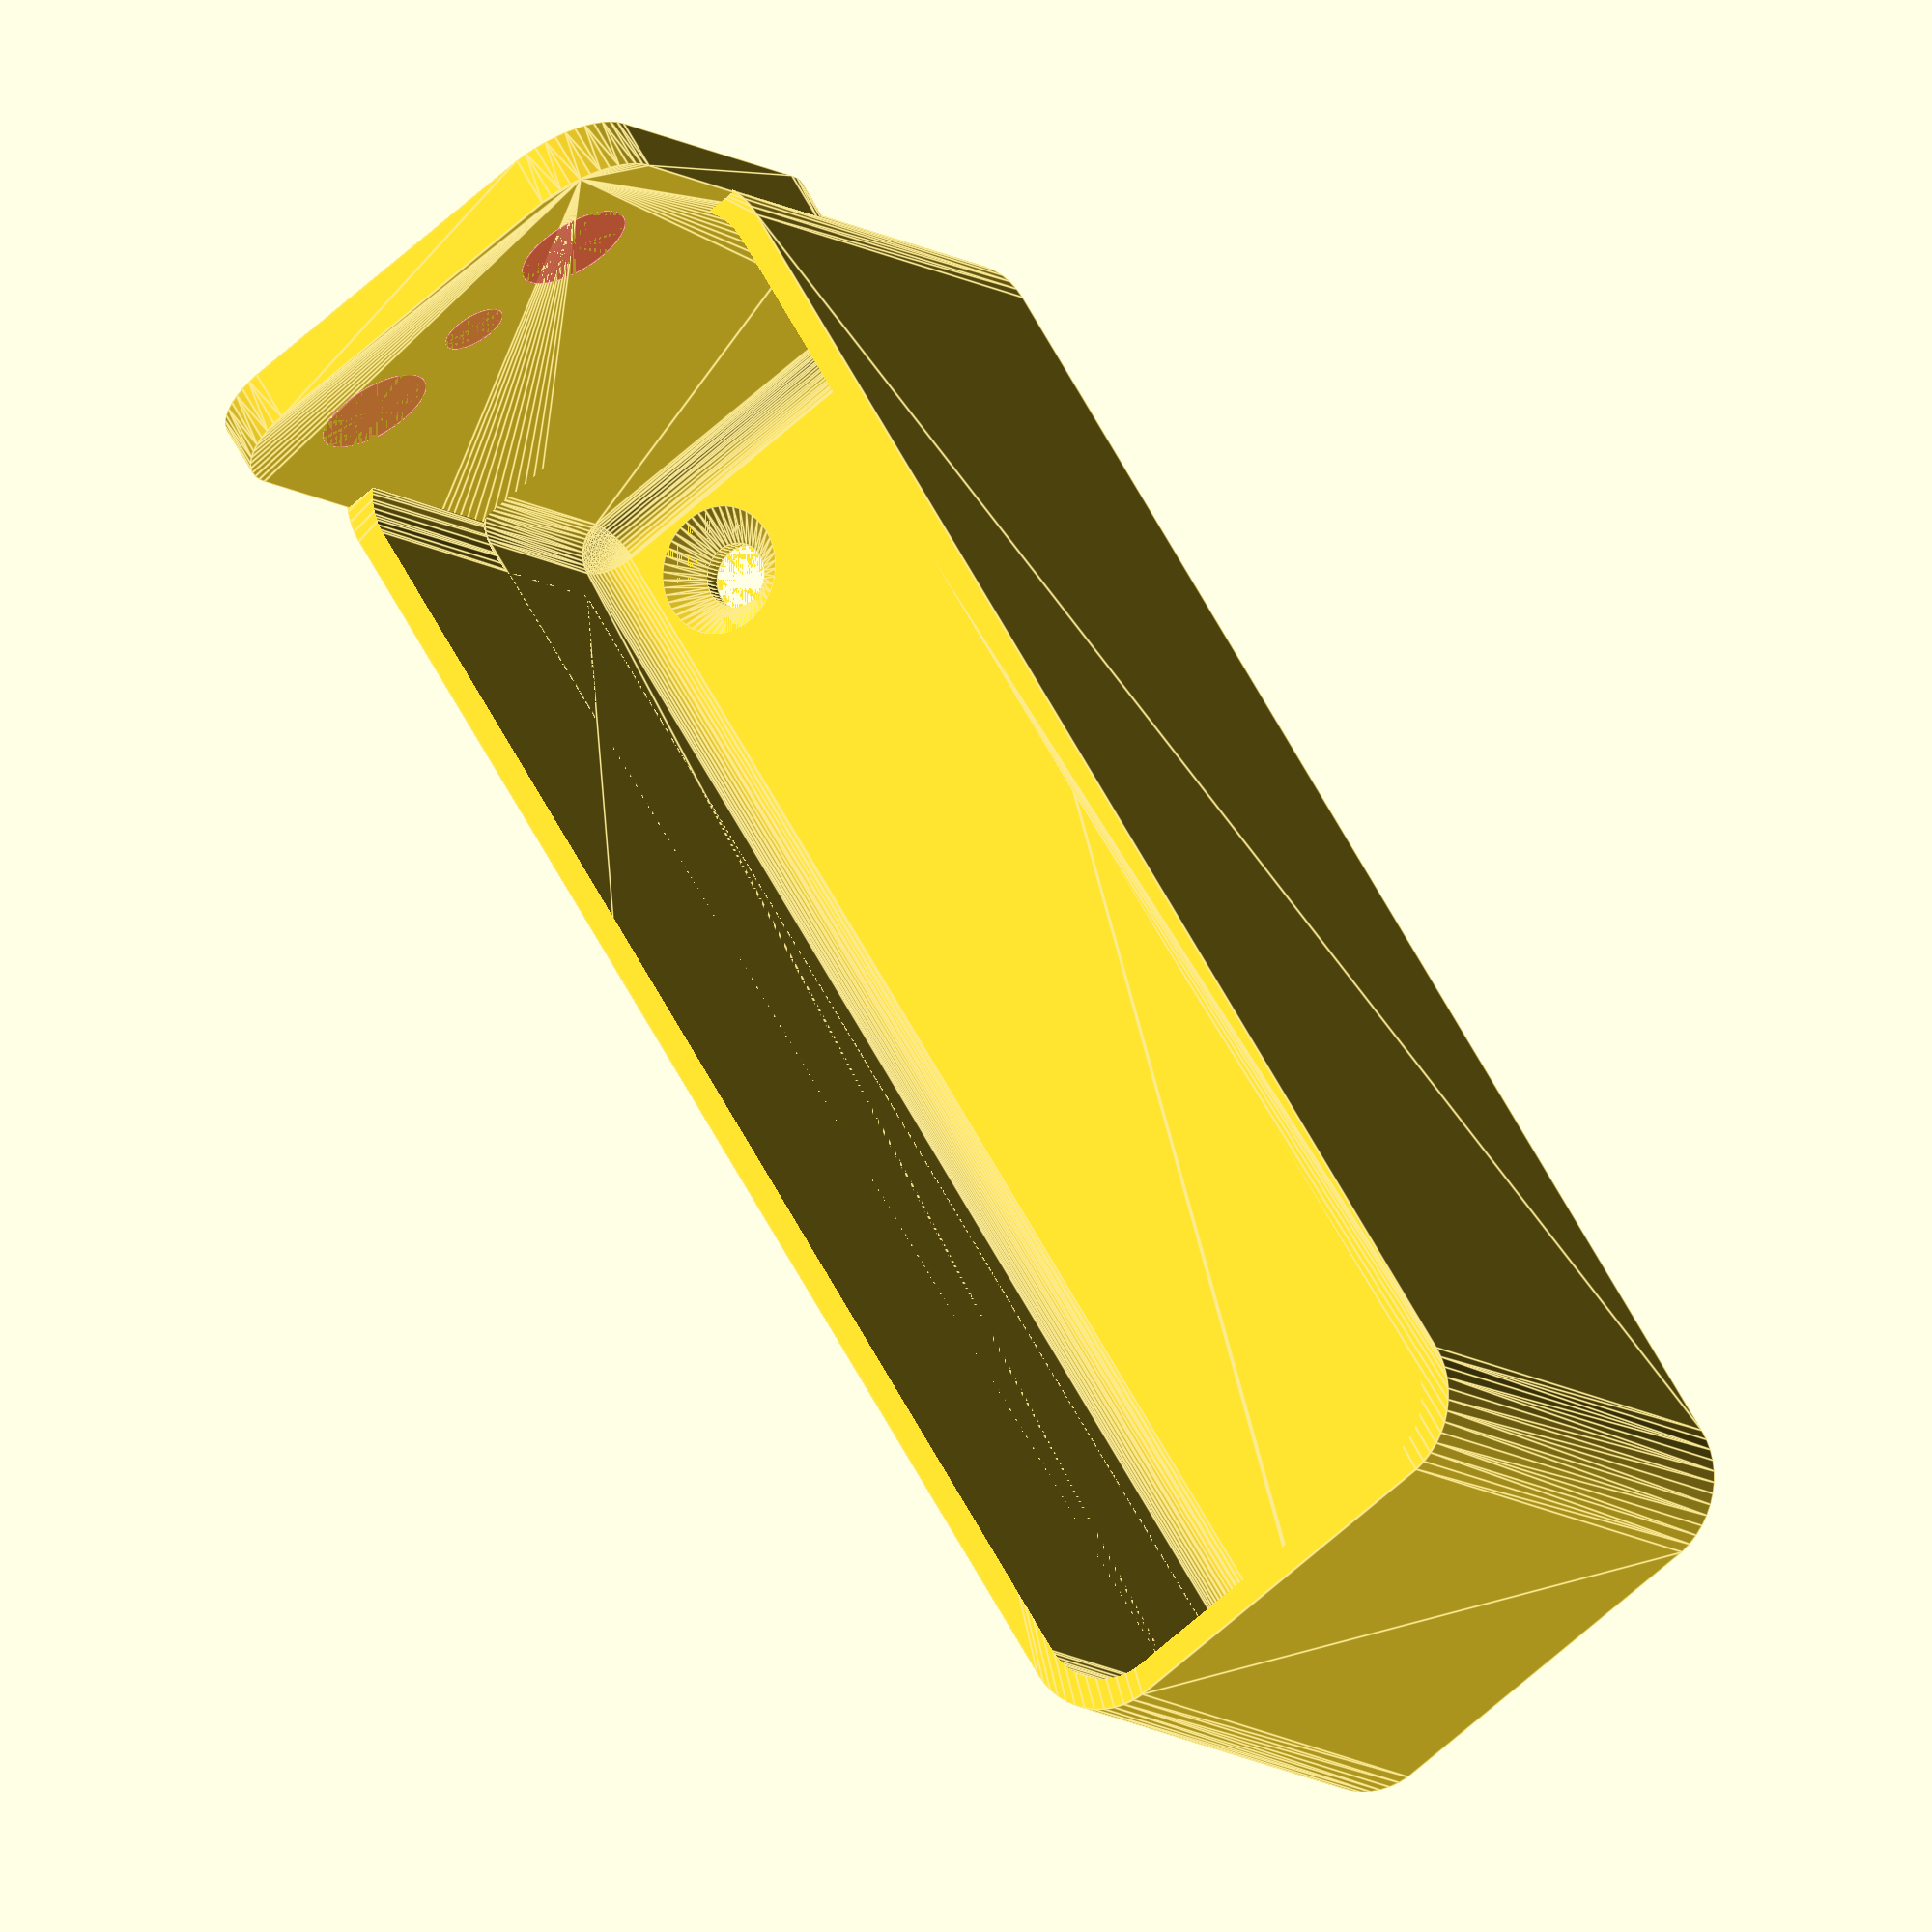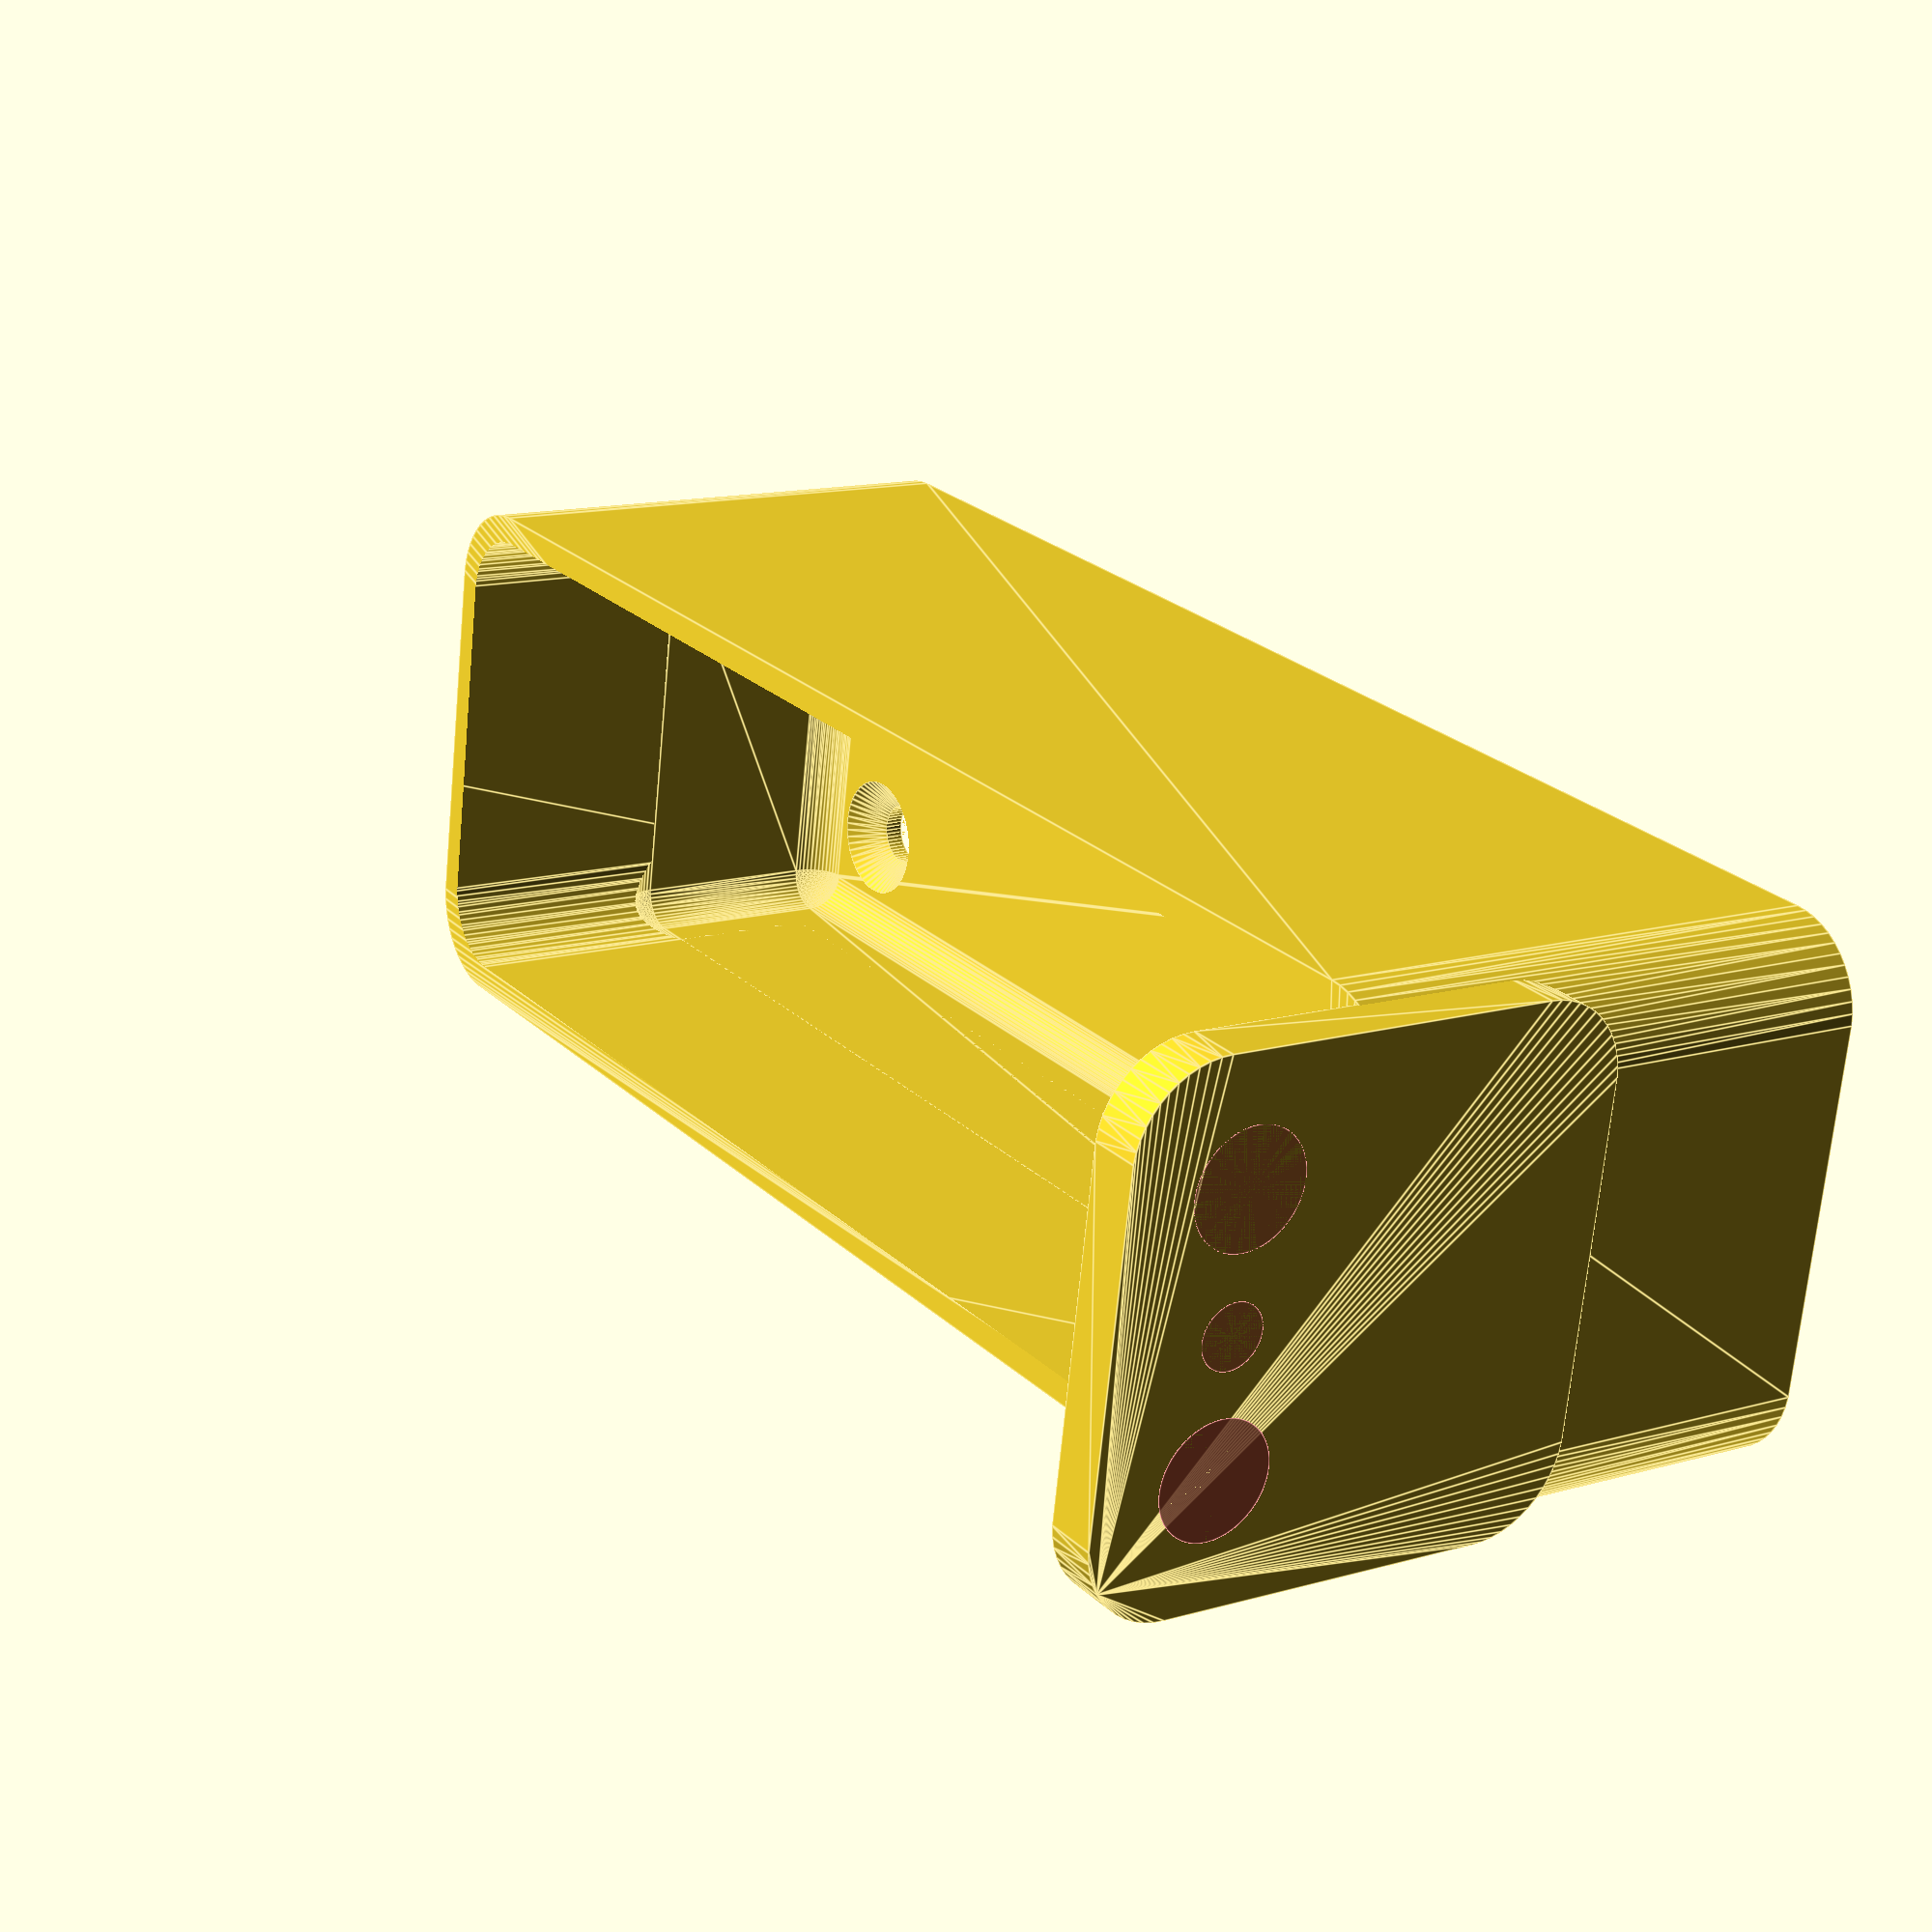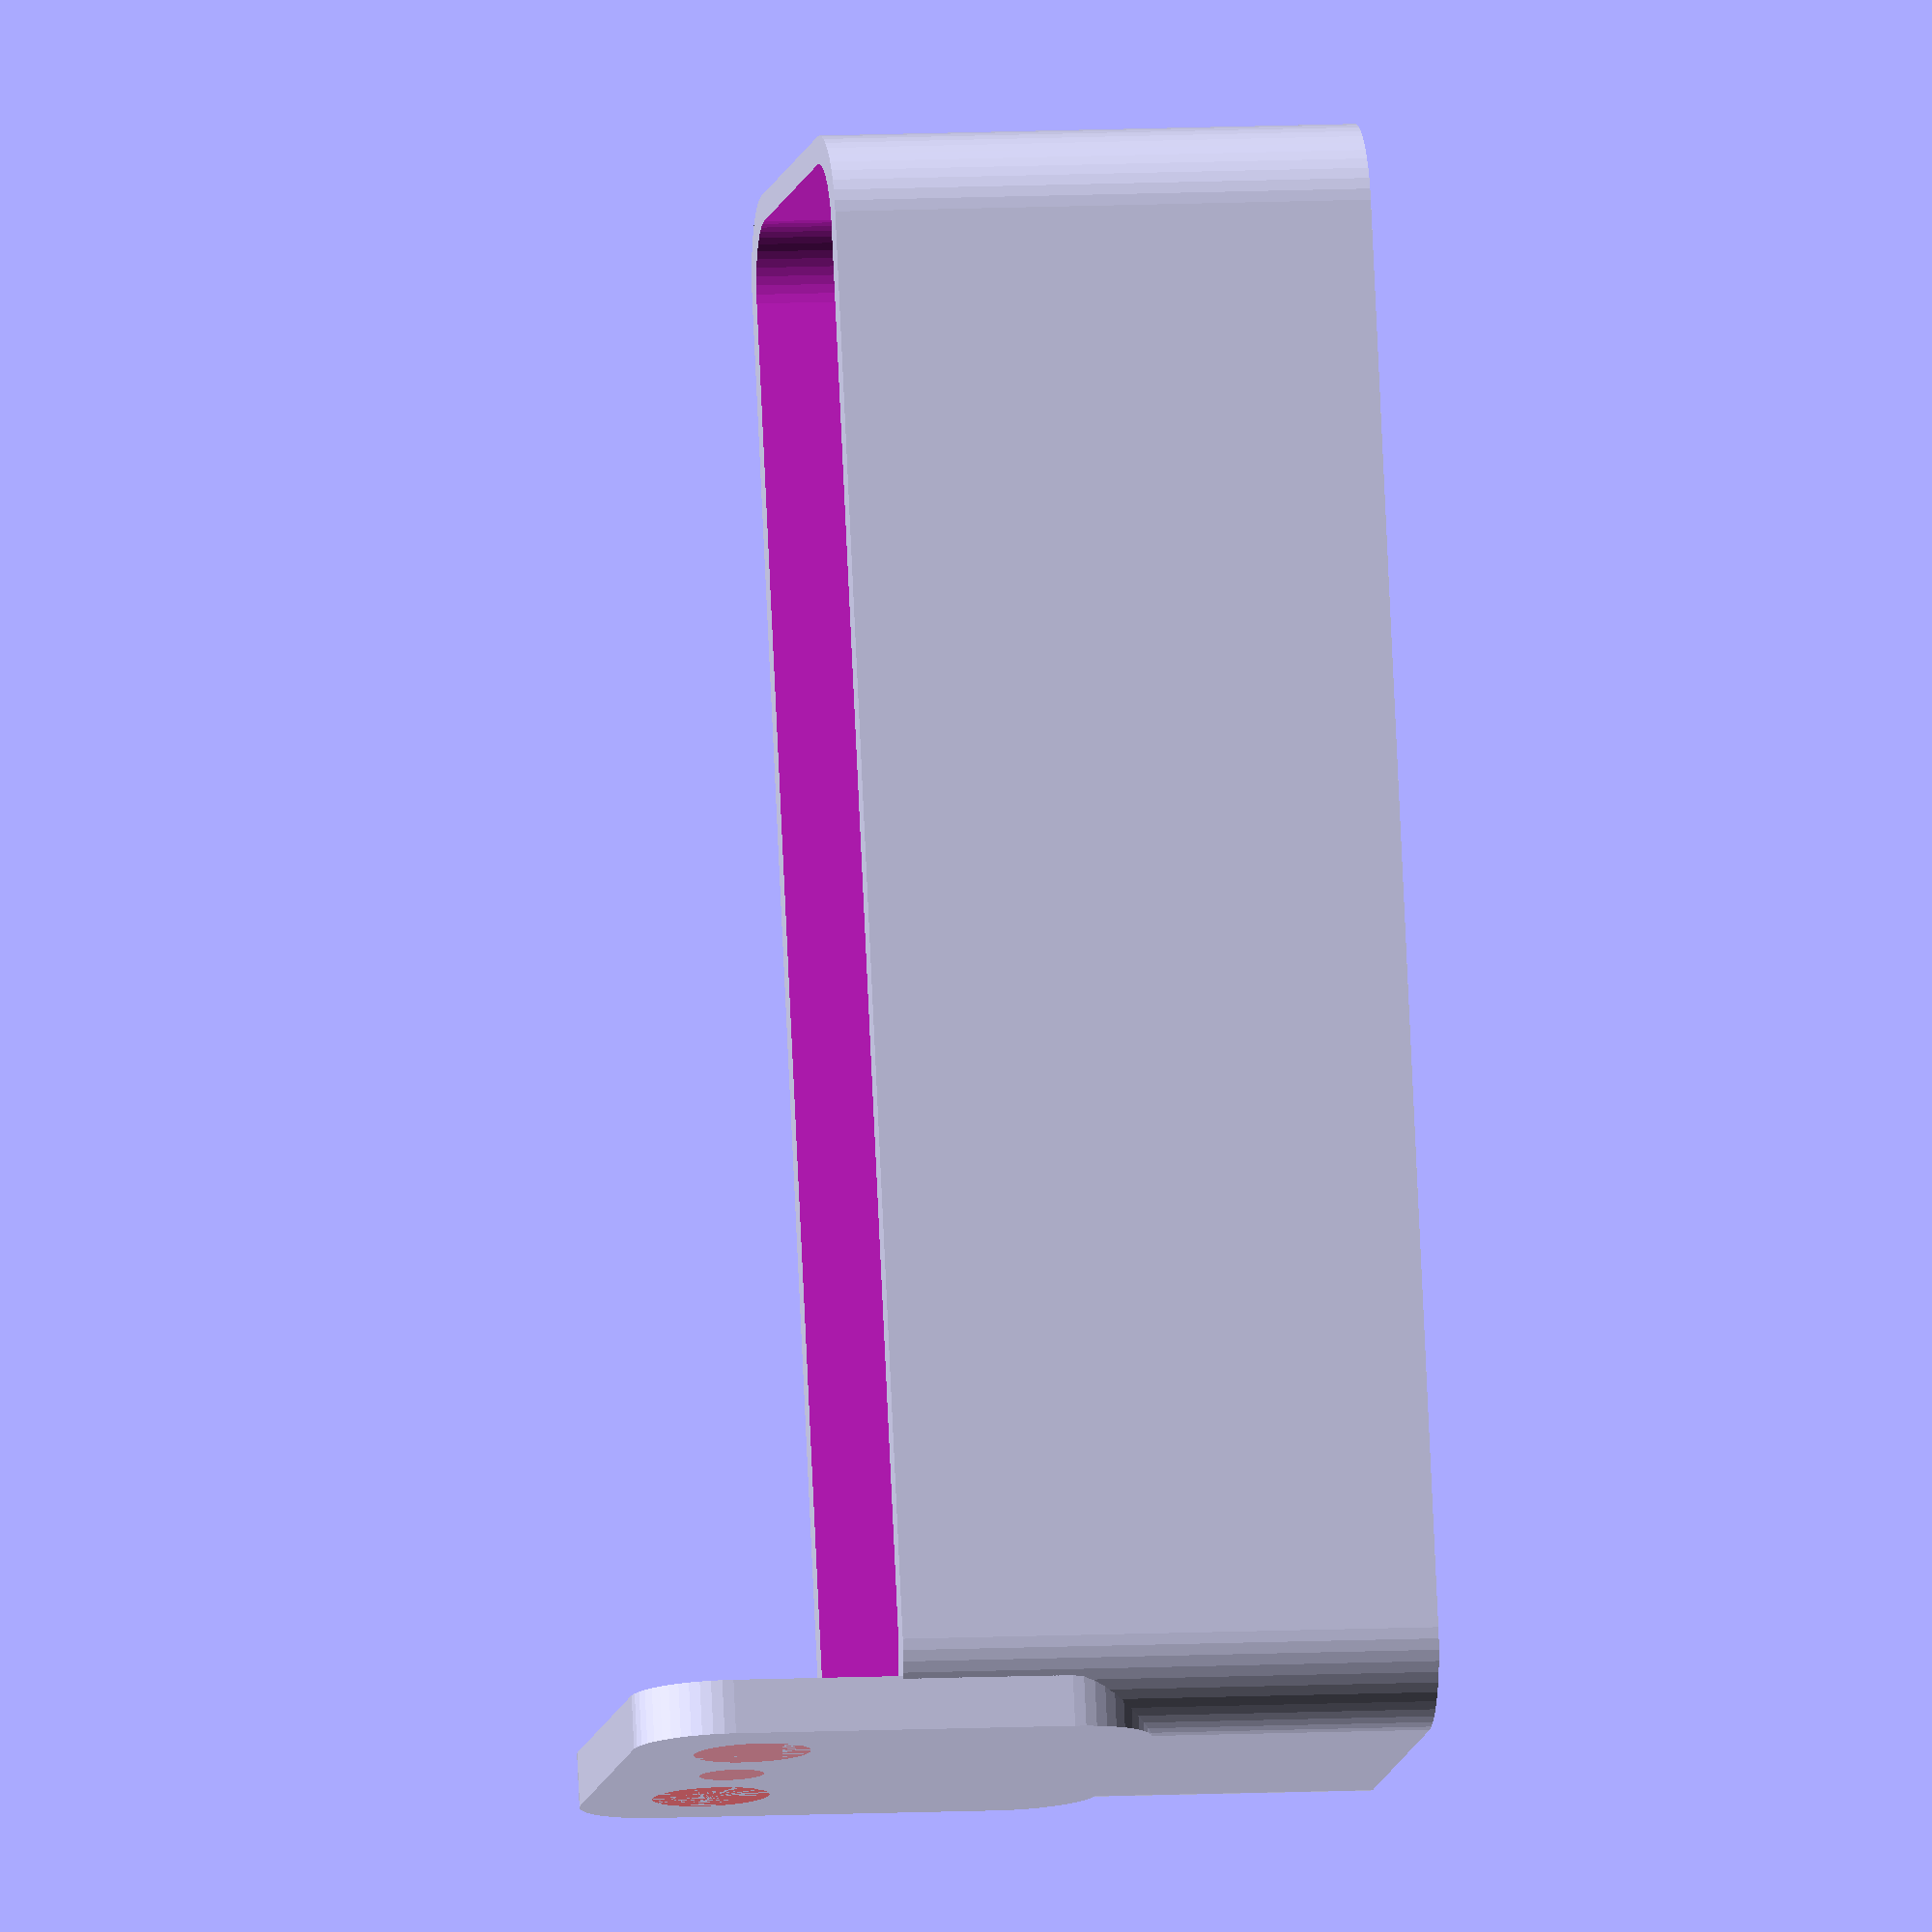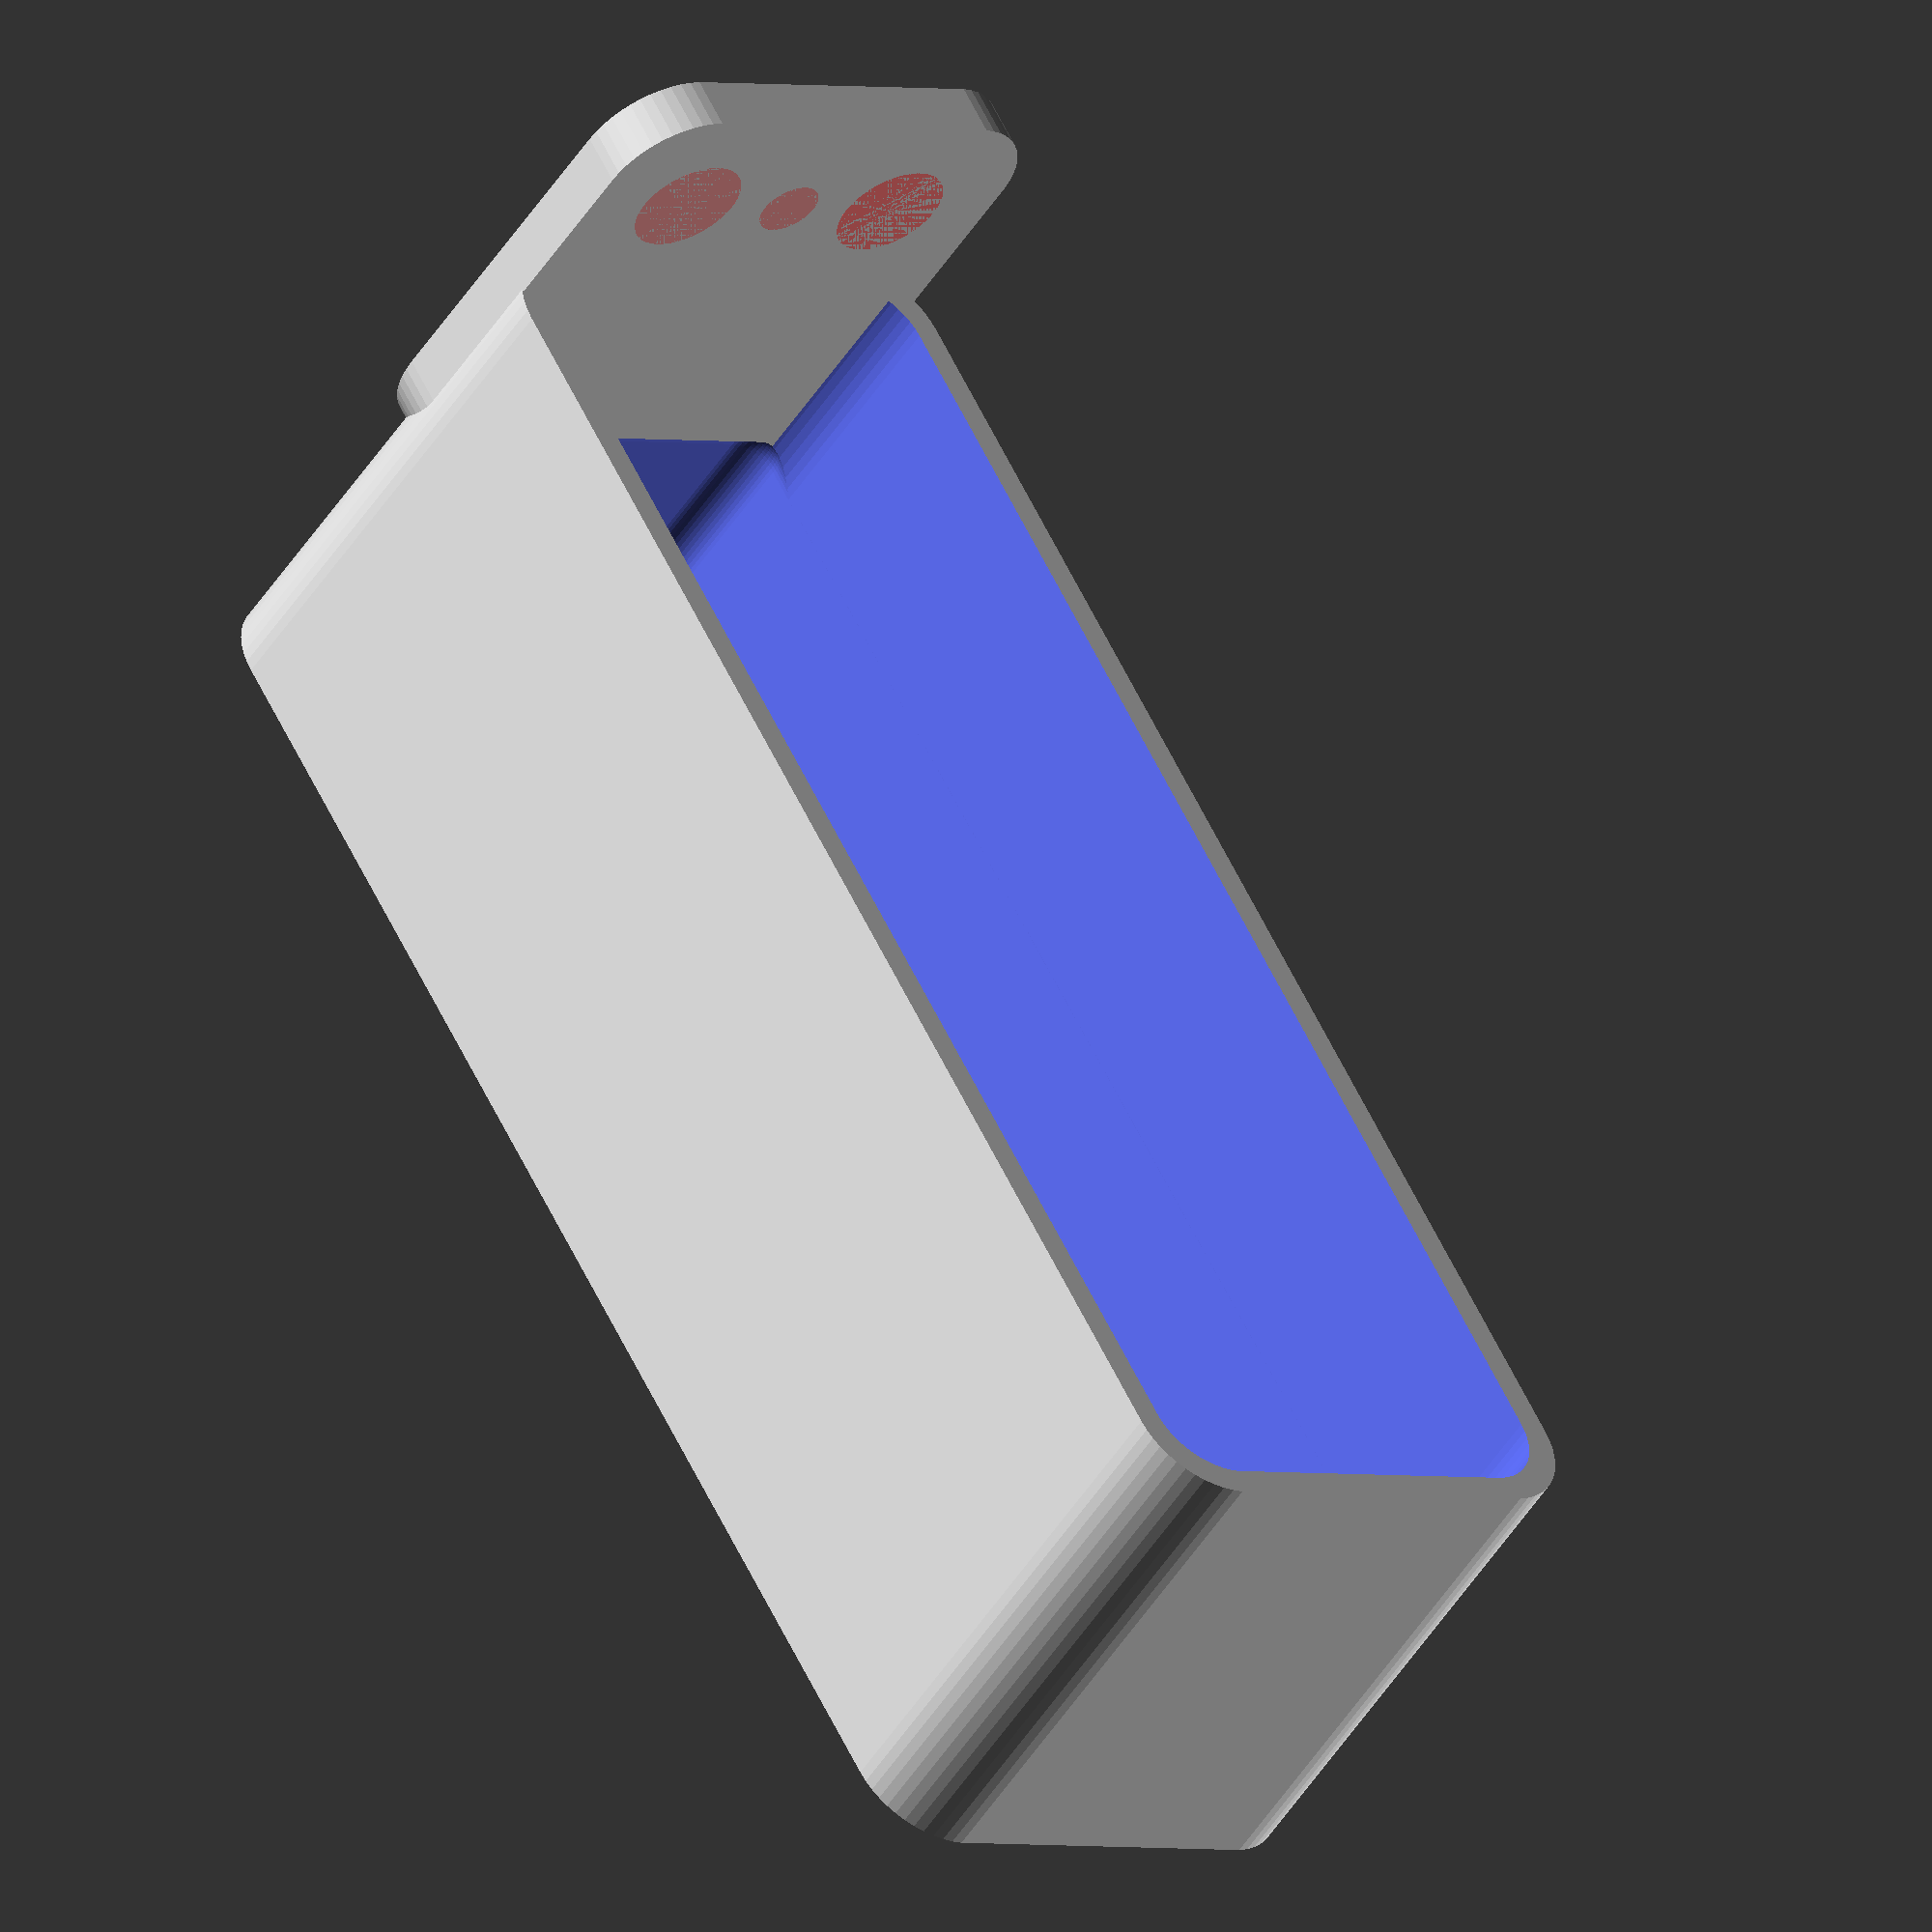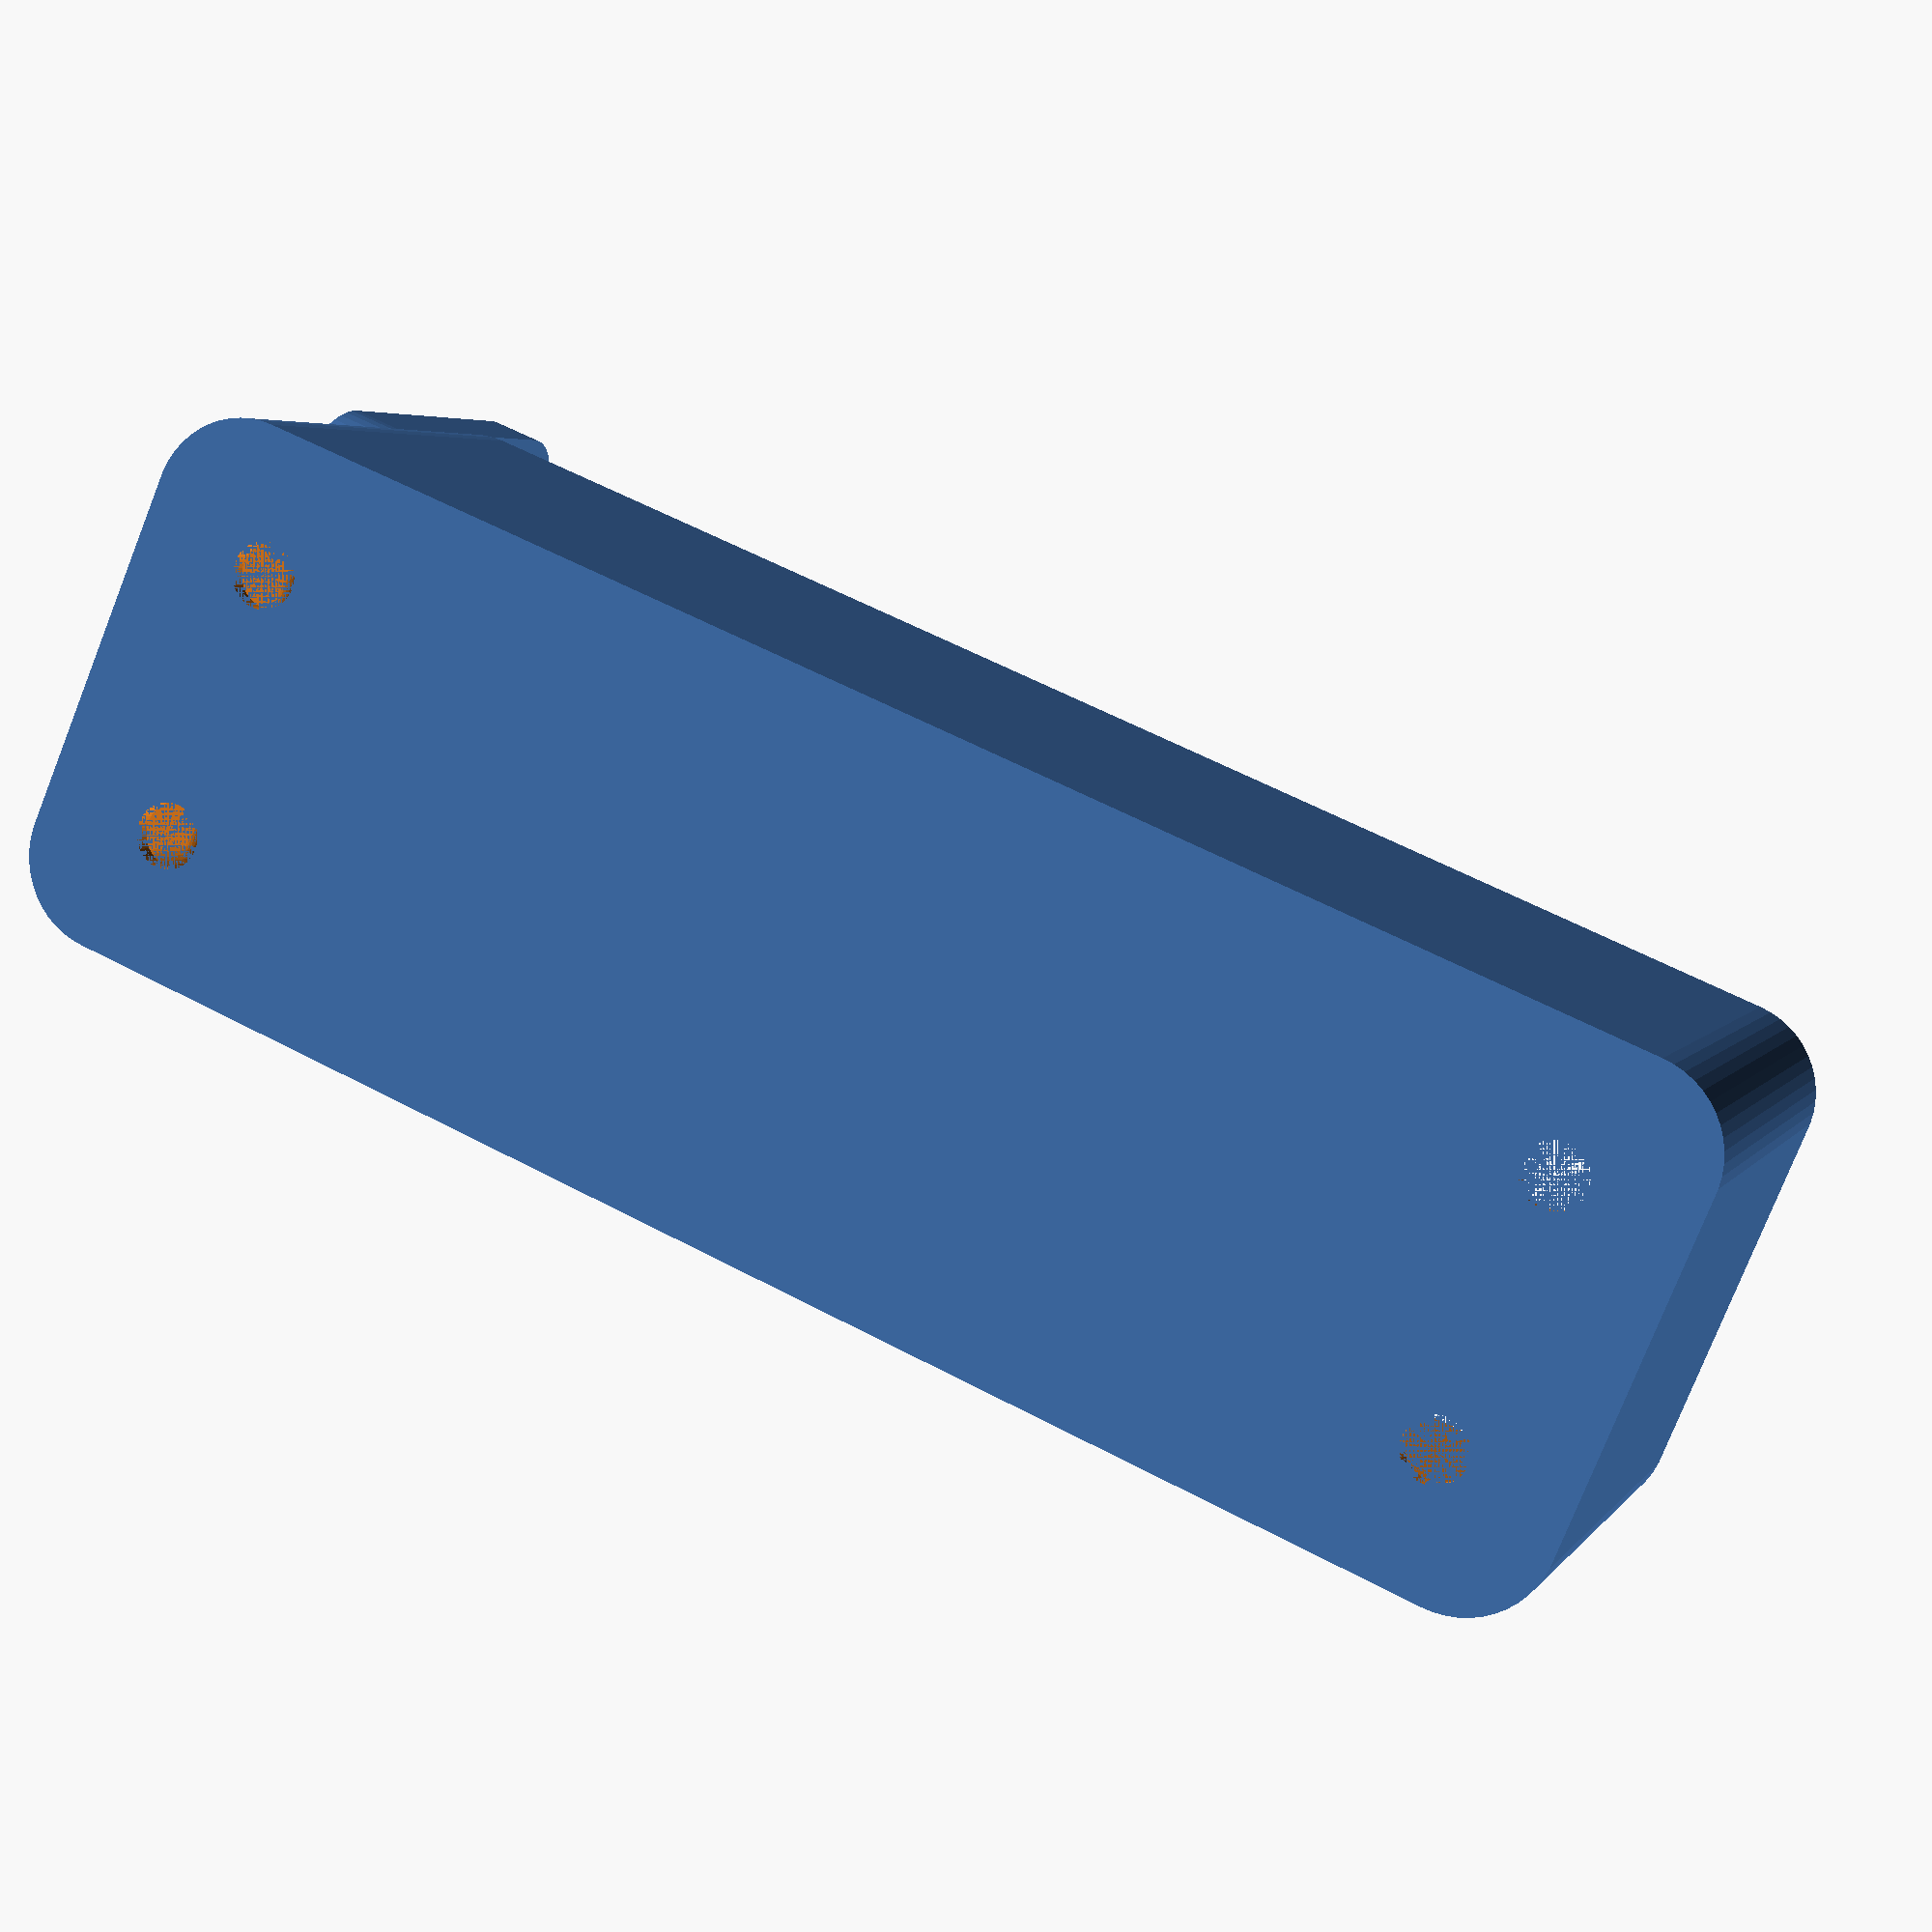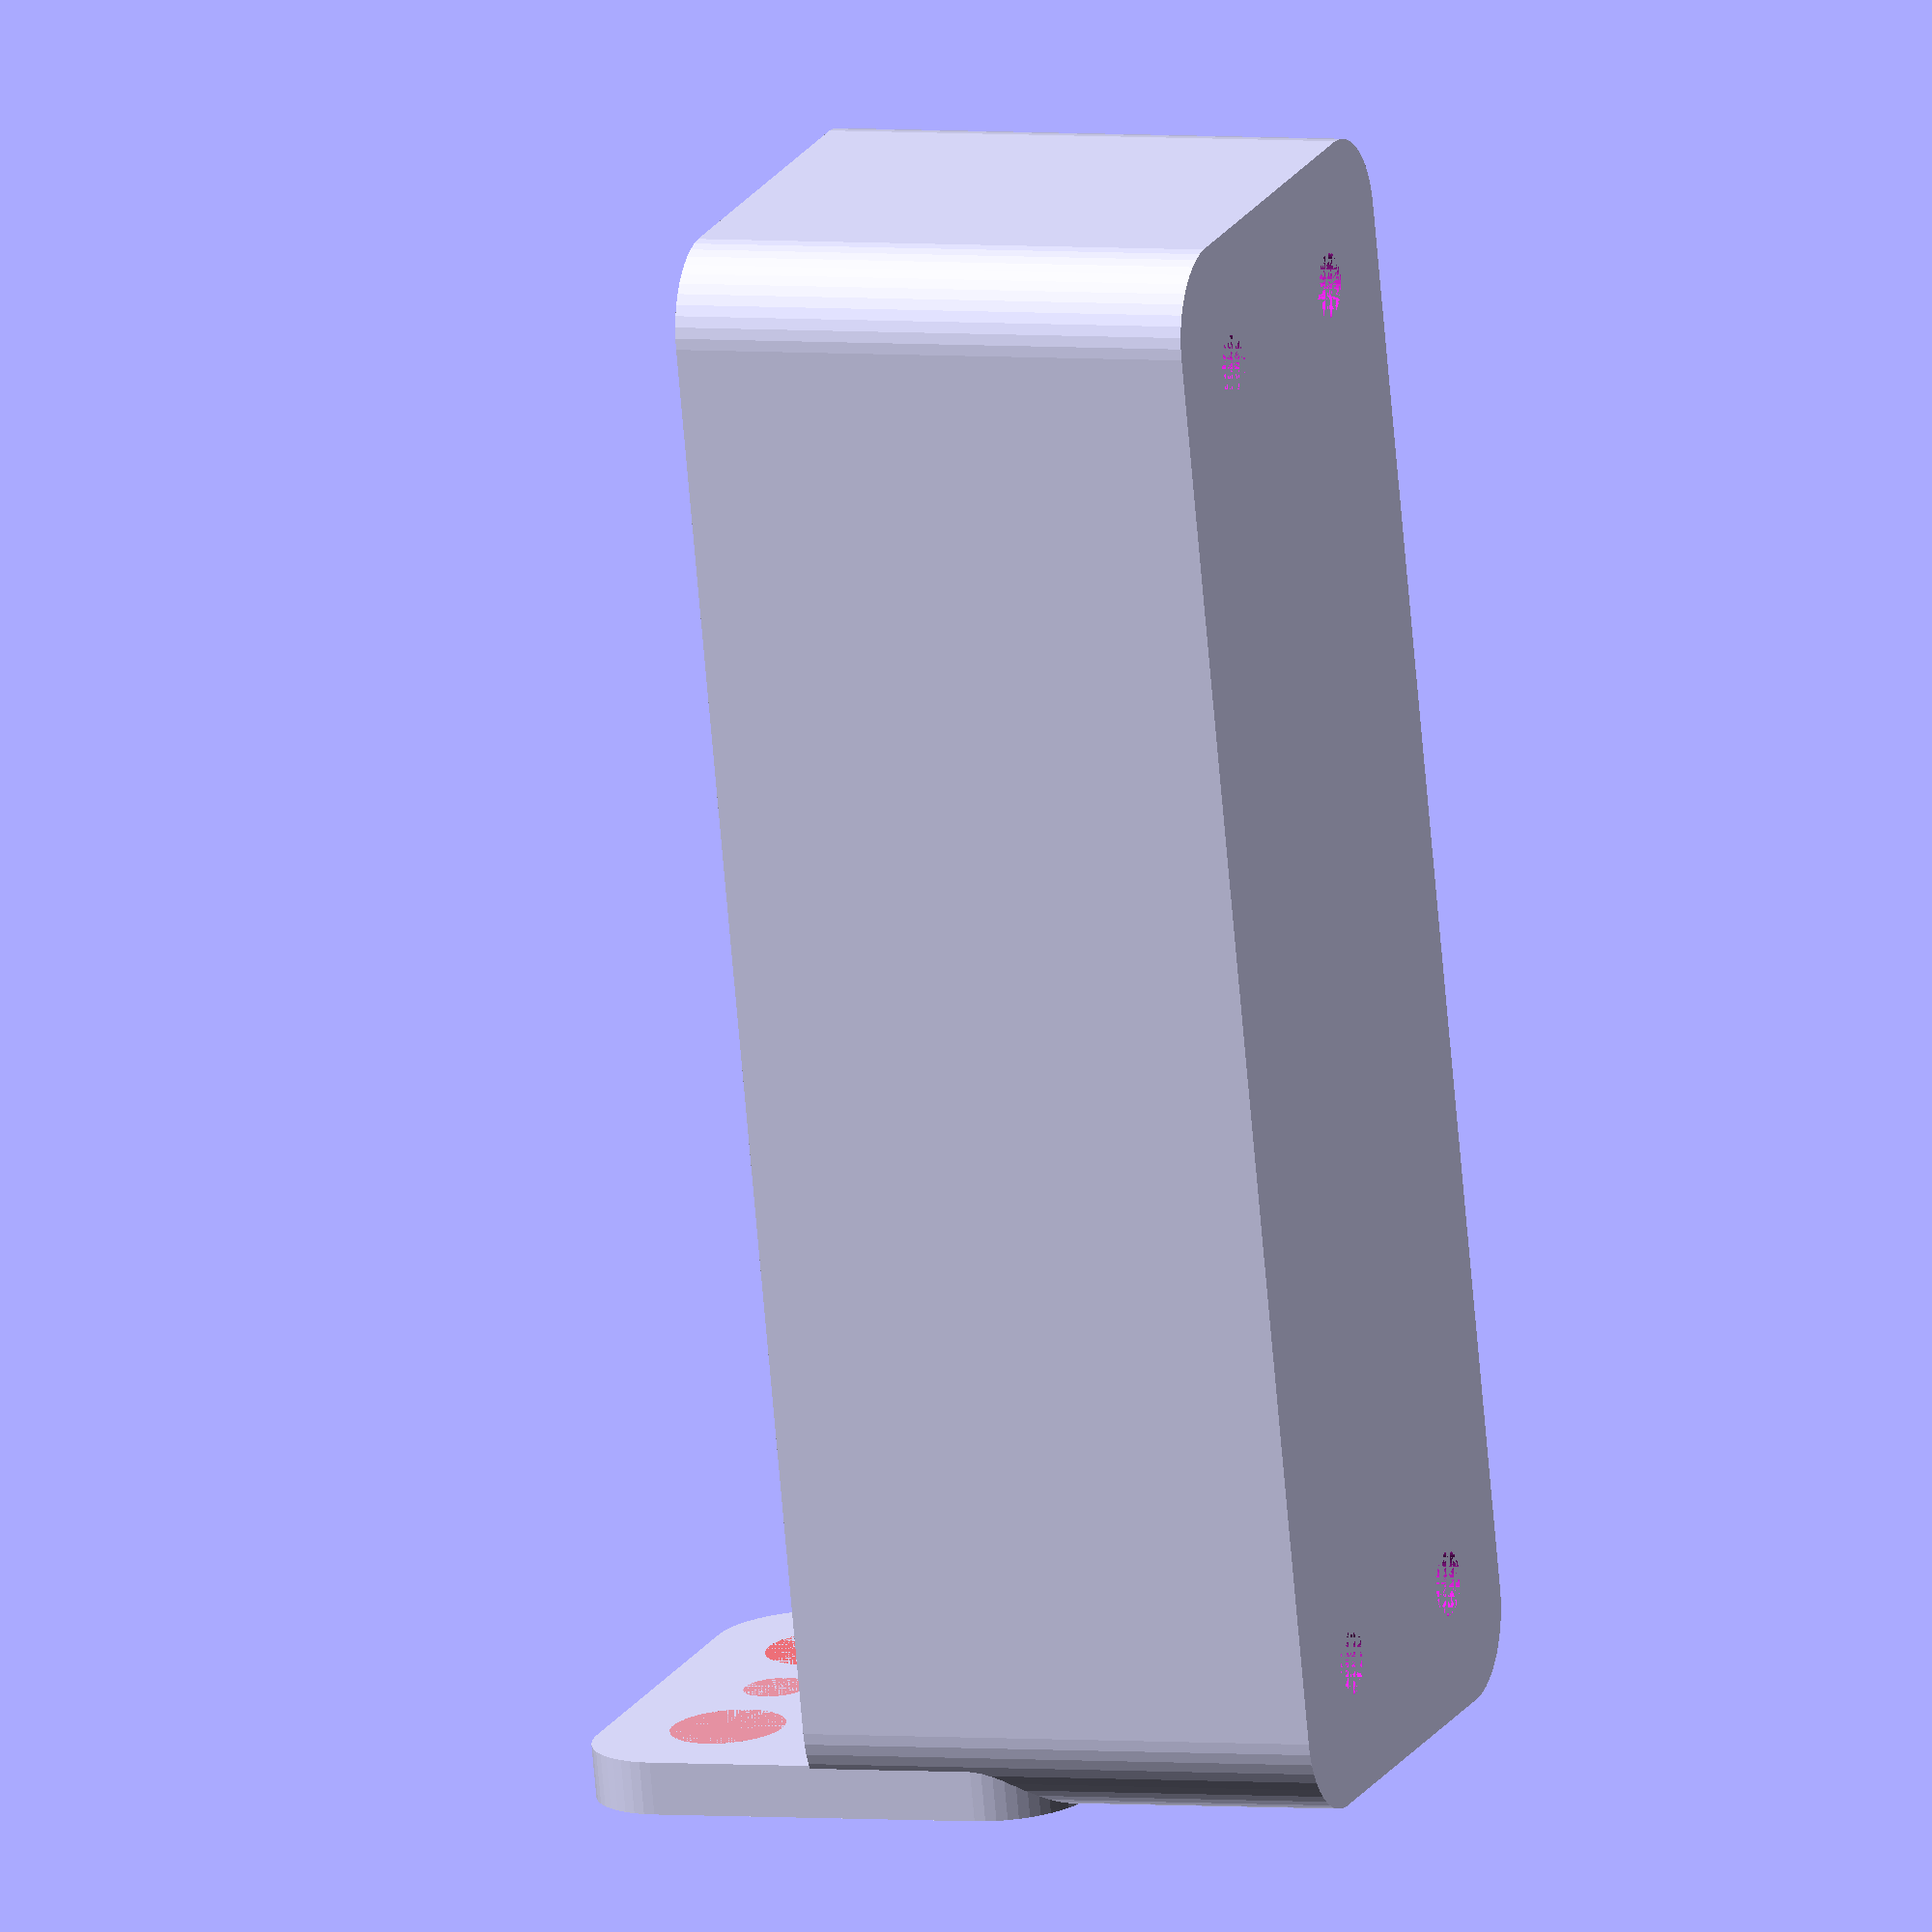
<openscad>
$fn = 50;


difference() {
	union() {
		difference() {
			union() {
				hull() {
					translate(v = [-10.0000000000, 40.0000000000, 0]) {
						cylinder(h = 30, r = 5);
					}
					translate(v = [10.0000000000, 40.0000000000, 0]) {
						cylinder(h = 30, r = 5);
					}
					translate(v = [-10.0000000000, -40.0000000000, 0]) {
						cylinder(h = 30, r = 5);
					}
					translate(v = [10.0000000000, -40.0000000000, 0]) {
						cylinder(h = 30, r = 5);
					}
				}
			}
			union() {
				translate(v = [-7.5000000000, -37.5000000000, 3]) {
					rotate(a = [0, 0, 0]) {
						difference() {
							union() {
								translate(v = [0, 0, -3.0000000000]) {
									cylinder(h = 3, r = 1.5000000000);
								}
								translate(v = [0, 0, -1.9000000000]) {
									cylinder(h = 1.9000000000, r1 = 1.8000000000, r2 = 3.6000000000);
								}
								cylinder(h = 250, r = 3.6000000000);
								translate(v = [0, 0, -3.0000000000]) {
									cylinder(h = 3, r = 1.8000000000);
								}
								translate(v = [0, 0, -3.0000000000]) {
									cylinder(h = 3, r = 1.5000000000);
								}
							}
							union();
						}
					}
				}
				translate(v = [7.5000000000, -37.5000000000, 3]) {
					rotate(a = [0, 0, 0]) {
						difference() {
							union() {
								translate(v = [0, 0, -3.0000000000]) {
									cylinder(h = 3, r = 1.5000000000);
								}
								translate(v = [0, 0, -1.9000000000]) {
									cylinder(h = 1.9000000000, r1 = 1.8000000000, r2 = 3.6000000000);
								}
								cylinder(h = 250, r = 3.6000000000);
								translate(v = [0, 0, -3.0000000000]) {
									cylinder(h = 3, r = 1.8000000000);
								}
								translate(v = [0, 0, -3.0000000000]) {
									cylinder(h = 3, r = 1.5000000000);
								}
							}
							union();
						}
					}
				}
				translate(v = [-7.5000000000, 37.5000000000, 3]) {
					rotate(a = [0, 0, 0]) {
						difference() {
							union() {
								translate(v = [0, 0, -3.0000000000]) {
									cylinder(h = 3, r = 1.5000000000);
								}
								translate(v = [0, 0, -1.9000000000]) {
									cylinder(h = 1.9000000000, r1 = 1.8000000000, r2 = 3.6000000000);
								}
								cylinder(h = 250, r = 3.6000000000);
								translate(v = [0, 0, -3.0000000000]) {
									cylinder(h = 3, r = 1.8000000000);
								}
								translate(v = [0, 0, -3.0000000000]) {
									cylinder(h = 3, r = 1.5000000000);
								}
							}
							union();
						}
					}
				}
				translate(v = [7.5000000000, 37.5000000000, 3]) {
					rotate(a = [0, 0, 0]) {
						difference() {
							union() {
								translate(v = [0, 0, -3.0000000000]) {
									cylinder(h = 3, r = 1.5000000000);
								}
								translate(v = [0, 0, -1.9000000000]) {
									cylinder(h = 1.9000000000, r1 = 1.8000000000, r2 = 3.6000000000);
								}
								cylinder(h = 250, r = 3.6000000000);
								translate(v = [0, 0, -3.0000000000]) {
									cylinder(h = 3, r = 1.8000000000);
								}
								translate(v = [0, 0, -3.0000000000]) {
									cylinder(h = 3, r = 1.5000000000);
								}
							}
							union();
						}
					}
				}
				translate(v = [0, 0, 2.9925000000]) {
					hull() {
						union() {
							translate(v = [-9.5000000000, 39.5000000000, 4]) {
								cylinder(h = 67, r = 4);
							}
							translate(v = [-9.5000000000, 39.5000000000, 4]) {
								sphere(r = 4);
							}
							translate(v = [-9.5000000000, 39.5000000000, 71]) {
								sphere(r = 4);
							}
						}
						union() {
							translate(v = [9.5000000000, 39.5000000000, 4]) {
								cylinder(h = 67, r = 4);
							}
							translate(v = [9.5000000000, 39.5000000000, 4]) {
								sphere(r = 4);
							}
							translate(v = [9.5000000000, 39.5000000000, 71]) {
								sphere(r = 4);
							}
						}
						union() {
							translate(v = [-9.5000000000, -39.5000000000, 4]) {
								cylinder(h = 67, r = 4);
							}
							translate(v = [-9.5000000000, -39.5000000000, 4]) {
								sphere(r = 4);
							}
							translate(v = [-9.5000000000, -39.5000000000, 71]) {
								sphere(r = 4);
							}
						}
						union() {
							translate(v = [9.5000000000, -39.5000000000, 4]) {
								cylinder(h = 67, r = 4);
							}
							translate(v = [9.5000000000, -39.5000000000, 4]) {
								sphere(r = 4);
							}
							translate(v = [9.5000000000, -39.5000000000, 71]) {
								sphere(r = 4);
							}
						}
					}
				}
			}
		}
		union() {
			translate(v = [0, 45.0000000000, 30]) {
				rotate(a = [90, 0, 0]) {
					hull() {
						translate(v = [-9.5000000000, 9.5000000000, 0]) {
							cylinder(h = 3, r = 5);
						}
						translate(v = [9.5000000000, 9.5000000000, 0]) {
							cylinder(h = 3, r = 5);
						}
						translate(v = [-9.5000000000, -9.5000000000, 0]) {
							cylinder(h = 3, r = 5);
						}
						translate(v = [9.5000000000, -9.5000000000, 0]) {
							cylinder(h = 3, r = 5);
						}
					}
				}
			}
		}
	}
	union() {
		translate(v = [0, 0, 2.9925000000]) {
			hull() {
				union() {
					translate(v = [-11.5000000000, 41.5000000000, 2]) {
						cylinder(h = 11, r = 2);
					}
					translate(v = [-11.5000000000, 41.5000000000, 2]) {
						sphere(r = 2);
					}
					translate(v = [-11.5000000000, 41.5000000000, 13]) {
						sphere(r = 2);
					}
				}
				union() {
					translate(v = [11.5000000000, 41.5000000000, 2]) {
						cylinder(h = 11, r = 2);
					}
					translate(v = [11.5000000000, 41.5000000000, 2]) {
						sphere(r = 2);
					}
					translate(v = [11.5000000000, 41.5000000000, 13]) {
						sphere(r = 2);
					}
				}
				union() {
					translate(v = [-11.5000000000, -41.5000000000, 2]) {
						cylinder(h = 11, r = 2);
					}
					translate(v = [-11.5000000000, -41.5000000000, 2]) {
						sphere(r = 2);
					}
					translate(v = [-11.5000000000, -41.5000000000, 13]) {
						sphere(r = 2);
					}
				}
				union() {
					translate(v = [11.5000000000, -41.5000000000, 2]) {
						cylinder(h = 11, r = 2);
					}
					translate(v = [11.5000000000, -41.5000000000, 2]) {
						sphere(r = 2);
					}
					translate(v = [11.5000000000, -41.5000000000, 13]) {
						sphere(r = 2);
					}
				}
			}
		}
		#translate(v = [-7.5000000000, 45.0000000000, 37.5000000000]) {
			rotate(a = [90, 0, 0]) {
				cylinder(h = 3, r = 3.2500000000);
			}
		}
		#translate(v = [0.0000000000, 45.0000000000, 37.5000000000]) {
			rotate(a = [90, 0, 0]) {
				cylinder(h = 3, r = 1.8000000000);
			}
		}
		#translate(v = [7.5000000000, 45.0000000000, 37.5000000000]) {
			rotate(a = [90, 0, 0]) {
				cylinder(h = 3, r = 3.2500000000);
			}
		}
		#translate(v = [7.5000000000, 45.0000000000, 37.5000000000]) {
			rotate(a = [90, 0, 0]) {
				cylinder(h = 3, r = 3.2500000000);
			}
		}
	}
}
</openscad>
<views>
elev=10.1 azim=327.4 roll=29.4 proj=o view=edges
elev=167.3 azim=279.6 roll=124.3 proj=p view=edges
elev=352.2 azim=163.0 roll=80.8 proj=o view=solid
elev=229.2 azim=150.5 roll=211.2 proj=o view=solid
elev=175.5 azim=247.1 roll=341.8 proj=p view=wireframe
elev=176.9 azim=14.0 roll=68.7 proj=o view=wireframe
</views>
